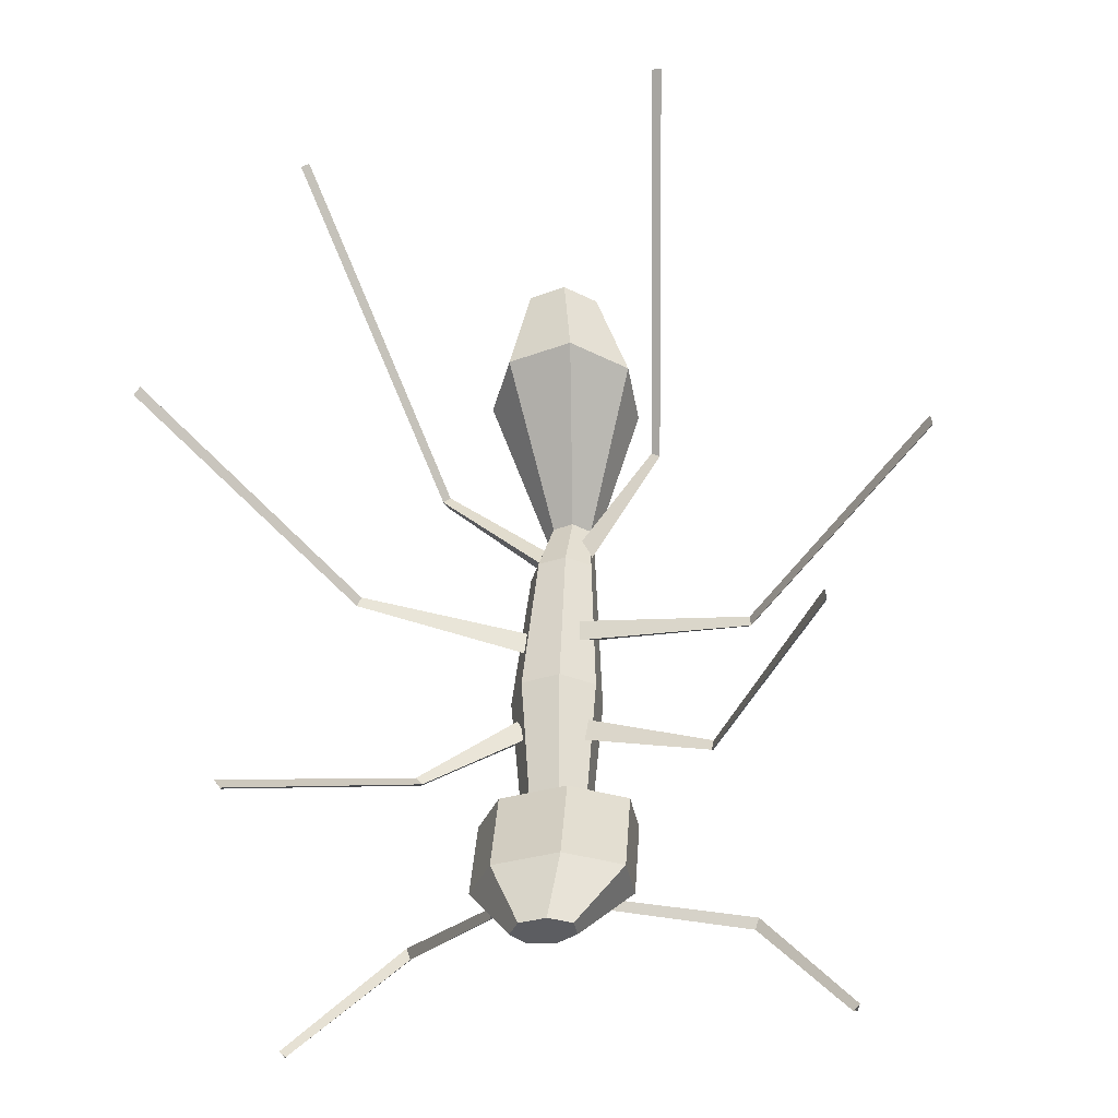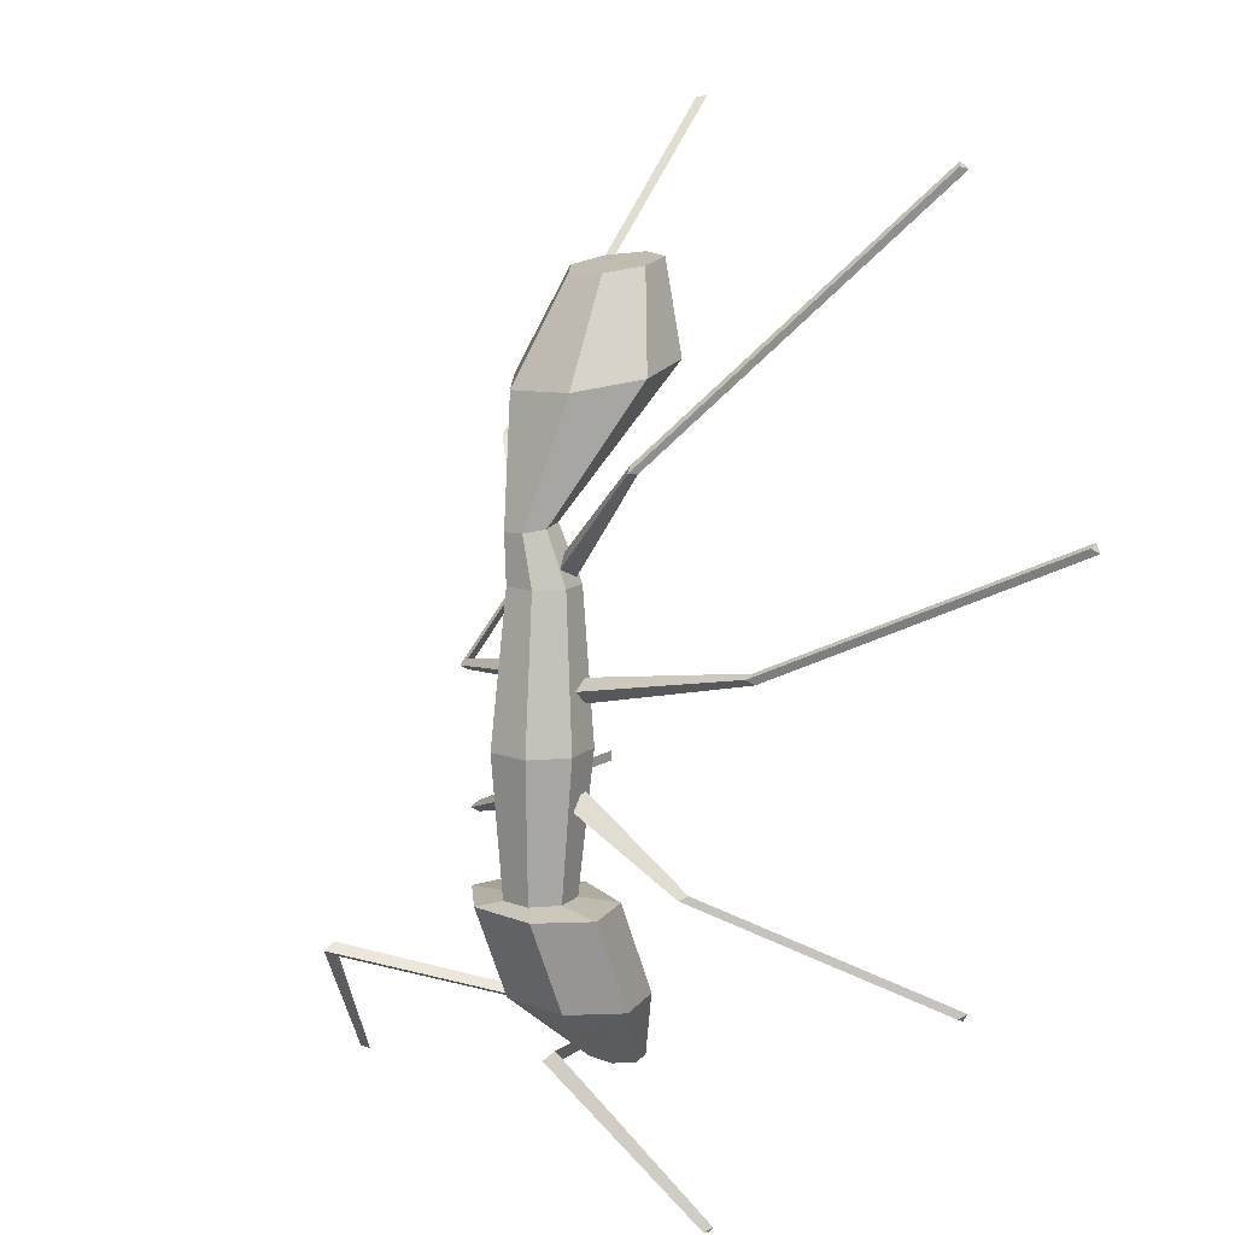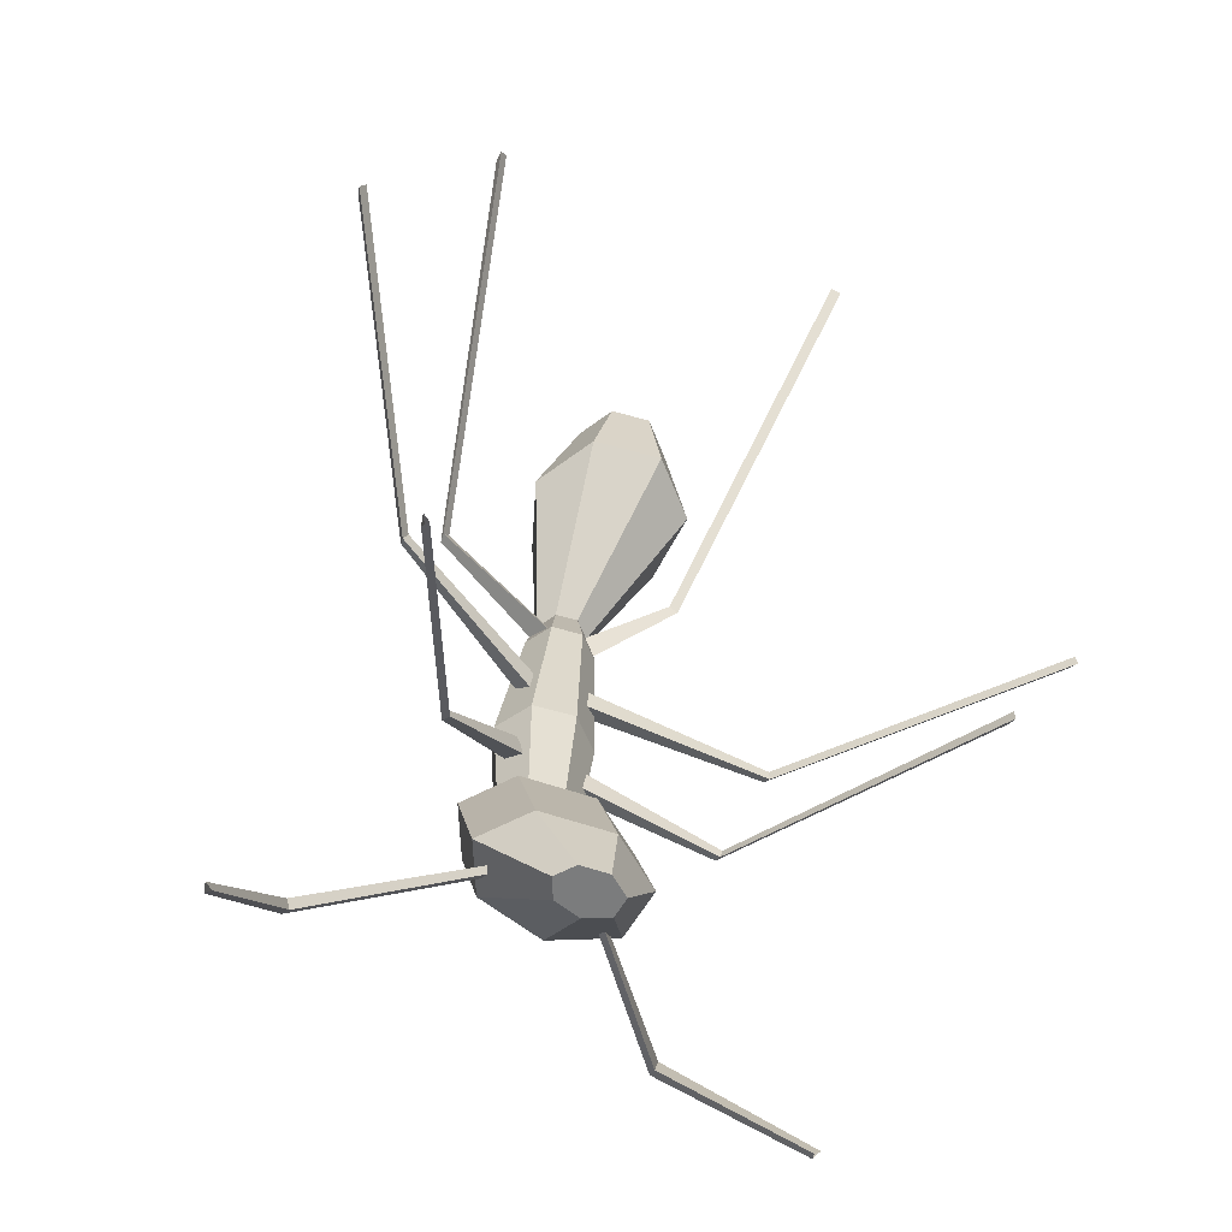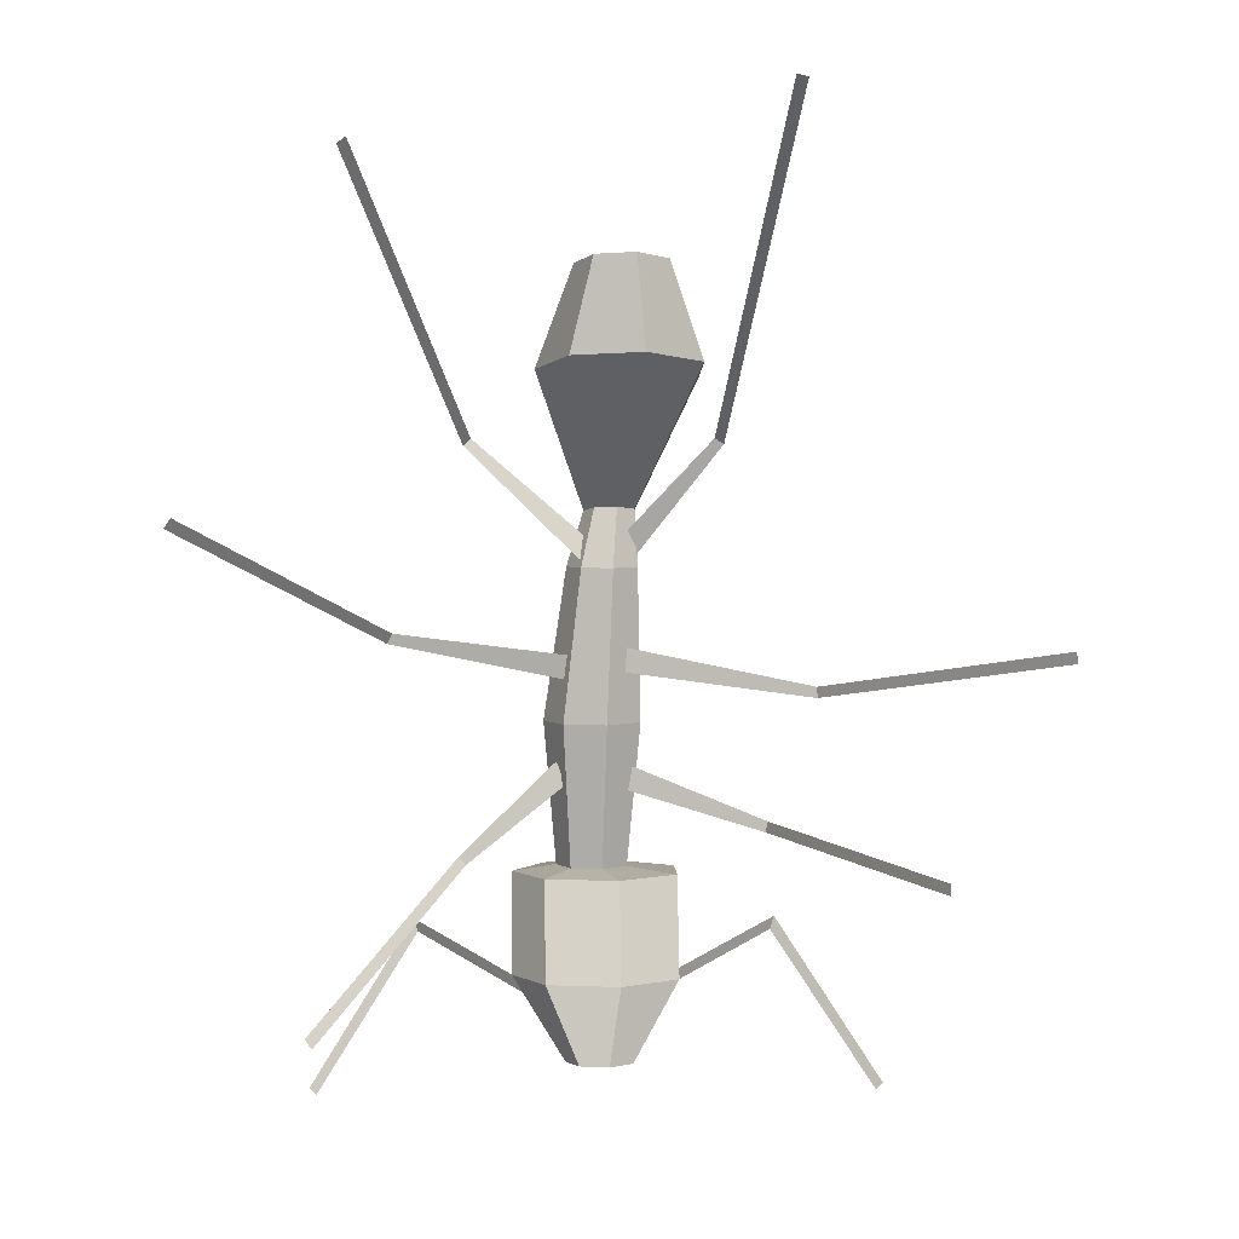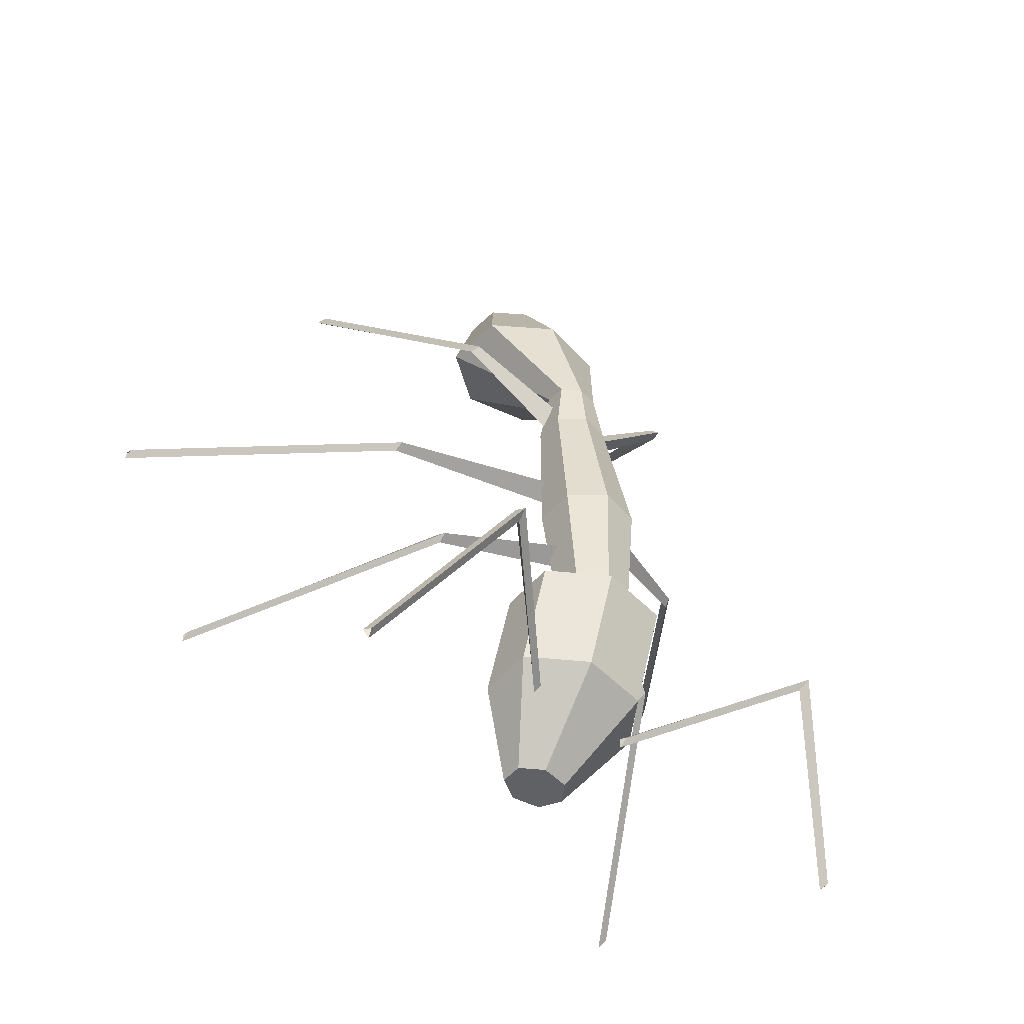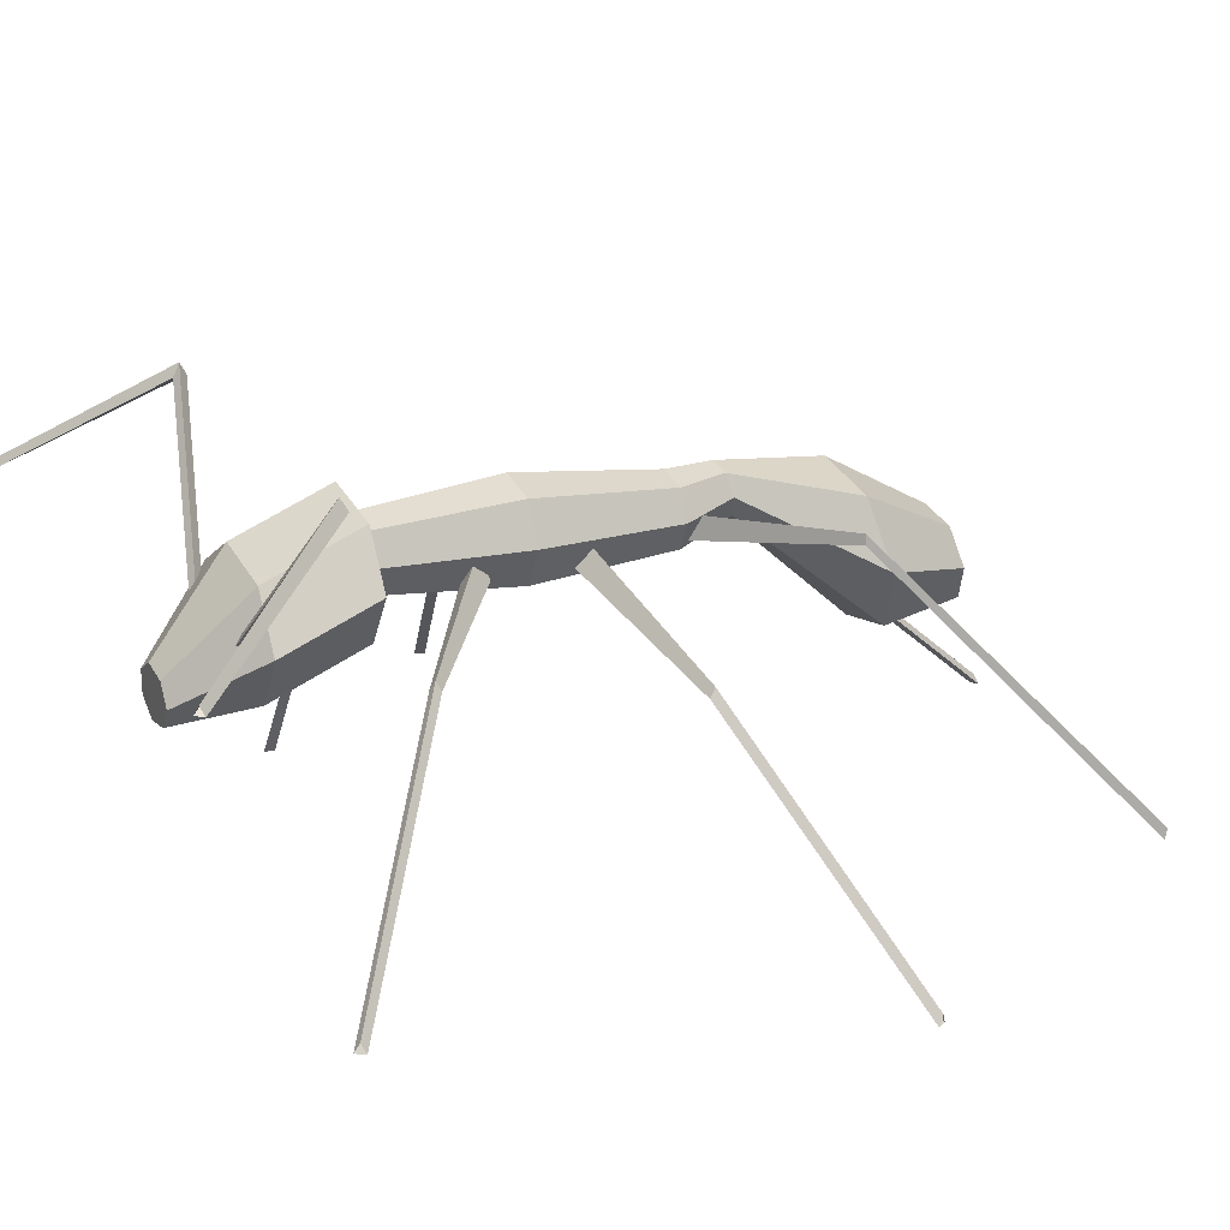
<metadata>
{"format":"obj","ext":"obj","renderer":"f3d","projection":"perspective","resolution":1024,"background":"white","views":[{"elev":-36.5,"azim":10.5,"up":"+Z"},{"elev":11.7,"azim":-126.7,"up":"+Z"},{"elev":-58.6,"azim":-29.7,"up":"+Z"},{"elev":3.9,"azim":-2.3,"up":"+Z"},{"elev":-49.7,"azim":141.6,"up":"+Z"},{"elev":22.6,"azim":-116.5,"up":"+Y"}]}
</metadata>
<code>
o Circle
v 0.9351 4.205 -4.227
v 0.9393 4.055 -4.14
v 0.9309 4.055 -4.314
v 2.92 6.34 -3.633
v 2.95 6.16 -3.533
v 2.89 6.16 -3.732
v 4.363 4.897 -5.797
v 4.413 4.774 -5.747
v 4.313 4.774 -5.848
v -0.6877 4.205 -4.227
v -0.692 4.055 -4.14
v -0.6835 4.055 -4.314
v -2.406 6.34 -3.633
v -2.436 6.16 -3.533
v -2.376 6.16 -3.732
v -3.849 4.897 -5.797
v -3.9 4.774 -5.747
v -3.799 4.774 -5.848
v 0.6622 4.493 -1.184
v 0.7368 4.184 -1.027
v 0.6264 4.193 -1.358
v 2.615 4.039 -1.857
v 2.639 3.9 -1.785
v 2.603 3.905 -1.94
v 4.633 0.1766 -2.131
v 4.617 0.03732 -2.049
v 4.621 0.03624 -2.211
v -0.2689 4.461 -1.107
v -0.3434 4.152 -0.9506
v -0.1967 4.156 -1.272
v -1.662 3.616 -2.252
v -1.715 3.477 -2.197
v -1.613 3.478 -2.316
v -3.564 0.2952 -4.071
v -3.614 0.1544 -4.008
v -3.522 0.1552 -4.142
v 0.5928 4.32 0.506
v 0.6302 4.014 0.6761
v 0.5948 4.016 0.325
v 3.288 3.754 0.07056
v 3.292 3.614 0.1462
v 3.302 3.62 -0.01288
v 6.261 0.4417 0.8172
v 6.25 0.2994 0.8946
v 6.274 0.3029 0.7341
v -0.2068 4.365 0.4078
v -0.1848 4.051 0.5659
v -0.2163 4.068 0.2169
v -2.644 3.301 0.886
v -2.605 3.157 0.9425
v -2.677 3.17 0.8007
v -5.217 -0.2072 2.584
v -5.172 -0.3537 2.638
v -5.261 -0.3404 2.502
v 0.6026 4.526 2.049
v 0.5224 4.202 2.163
v 0.7106 4.244 1.867
v 1.938 3.904 3.577
v 1.863 3.77 3.612
v 1.994 3.765 3.531
v 2.676 -0.04345 8.099
v 2.575 -0.167 8.126
v 2.728 -0.196 8.081
v 0.1213 4.392 1.836
v 0.1844 4.205 2.13
v 0.0593 4.044 1.841
v -1.613 4.419 3.514
v -1.535 4.315 3.605
v -1.643 4.273 3.504
v -3.117 0.2235 7.299
v -3.012 0.1187 7.365
v -3.125 0.0658 7.261
v -0.6454 3.366 4.557
v -0.1904 4.297 4.393
v 0.8319 4.526 4.353
v 1.652 3.883 4.466
v 1.652 2.85 4.649
v 0.8319 2.206 4.762
v -0.1904 2.436 4.722
v -0.1163 2.996 5.979
v 0.1395 3.519 5.887
v 0.7142 3.648 5.864
v 1.175 3.286 5.928
v 1.175 2.705 6.031
v 0.7142 2.343 6.094
v 0.1395 2.473 6.072
v 0.05391 4.493 2.586
v 0.1965 4.784 2.535
v 0.5167 4.856 2.522
v 0.7736 4.655 2.558
v 0.7736 4.331 2.615
v 0.5167 4.129 2.65
v 0.1965 4.201 2.638
v -0.1925 4.359 1.8
v 0.005955 4.771 1.8
v 0.4519 4.872 1.8
v 0.8095 4.587 1.8
v 0.8095 4.13 1.8
v 0.4519 3.845 1.8
v 0.005955 3.946 1.8
v -0.5178 4.505 -0.4028
v -0.246 5.07 -0.4028
v 0.3647 5.209 -0.4028
v 0.8544 4.819 -0.4028
v 0.8544 4.192 -0.4028
v 0.3647 3.802 -0.4028
v -0.246 3.941 -0.4028
v -0.3393 4.554 -2.475
v -0.1409 4.966 -2.475
v 0.3051 5.068 -2.475
v 0.6627 4.783 -2.475
v 0.6627 4.326 -2.475
v 0.3051 4.04 -2.475
v -0.1409 4.142 -2.475
v -0.979 4.449 -2.554
v -0.5142 5.204 -2.554
v 0.5302 5.39 -2.554
v 1.368 4.868 -2.554
v 1.368 4.03 -2.554
v 0.5302 3.508 -2.554
v -0.5142 3.694 -2.554
v -0.979 3.923 -3.947
v -0.5142 4.678 -3.947
v 0.5302 4.864 -3.947
v 1.368 4.342 -3.947
v 1.368 3.504 -3.947
v 0.5302 2.982 -3.947
v -0.5142 3.168 -3.947
v -0.2362 3.216 -5.035
v -0.0511 3.517 -5.035
v 0.3649 3.591 -5.035
v 0.6985 3.383 -5.035
v 0.6985 3.049 -5.035
v 0.3649 2.841 -5.035
v -0.0511 2.915 -5.035
f 1 3 6 4
f 1 2 5 4
f 6 5 2 3
f 8 7 4 5
f 9 8 5 6
f 9 7 4 6
f 15 13 10 12
f 14 13 10 11
f 15 14 11 12
f 17 16 13 14
f 18 17 14 15
f 18 16 13 15
f 23 22 19 20
f 24 23 20 21
f 24 22 19 21
f 26 25 22 23
f 27 26 23 24
f 27 25 22 24
f 32 31 28 29
f 33 32 29 30
f 33 31 28 30
f 35 34 31 32
f 36 35 32 33
f 36 34 31 33
f 41 40 37 38
f 42 41 38 39
f 42 40 37 39
f 44 43 40 41
f 45 44 41 42
f 45 43 40 42
f 50 49 46 47
f 51 50 47 48
f 51 49 46 48
f 53 52 49 50
f 54 53 50 51
f 54 52 49 51
f 59 58 55 56
f 60 59 56 57
f 60 58 55 57
f 62 61 58 59
f 63 62 59 60
f 63 61 58 60
f 68 67 64 65
f 69 68 65 66
f 69 67 64 66
f 71 70 67 68
f 72 71 68 69
f 72 70 67 69
f 84 83 76 77
f 86 85 78 79
f 81 80 73 74
f 83 82 75 76
f 85 84 77 78
f 86 80 73 79
f 82 81 74 75
f 81 86 80
f 81 82 86
f 82 85 86
f 82 83 85
f 83 84 85
f 77 76 90 91
f 79 78 92 93
f 74 73 87 88
f 76 75 89 90
f 78 77 91 92
f 79 73 87 93
f 75 74 88 89
f 92 91 98 99
f 93 87 94 100
f 89 88 95 96
f 91 90 97 98
f 93 92 99 100
f 88 87 94 95
f 90 89 96 97
f 97 96 103 104
f 99 98 105 106
f 100 94 101 107
f 96 95 102 103
f 98 97 104 105
f 100 99 106 107
f 95 94 101 102
f 107 106 113 114
f 102 101 108 109
f 104 103 110 111
f 106 105 112 113
f 107 101 108 114
f 103 102 109 110
f 105 104 111 112
f 112 111 118 119
f 114 113 120 121
f 109 108 115 116
f 111 110 117 118
f 113 112 119 120
f 114 108 115 121
f 110 109 116 117
f 121 115 122 128
f 117 116 123 124
f 119 118 125 126
f 121 120 127 128
f 116 115 122 123
f 118 117 124 125
f 120 119 126 127
f 125 124 131 132
f 127 126 133 134
f 128 122 129 135
f 124 123 130 131
f 126 125 132 133
f 128 127 134 135
f 123 122 129 130
f 130 129 135
f 131 130 135
f 131 135 134
f 131 134 132
f 134 133 132

</code>
